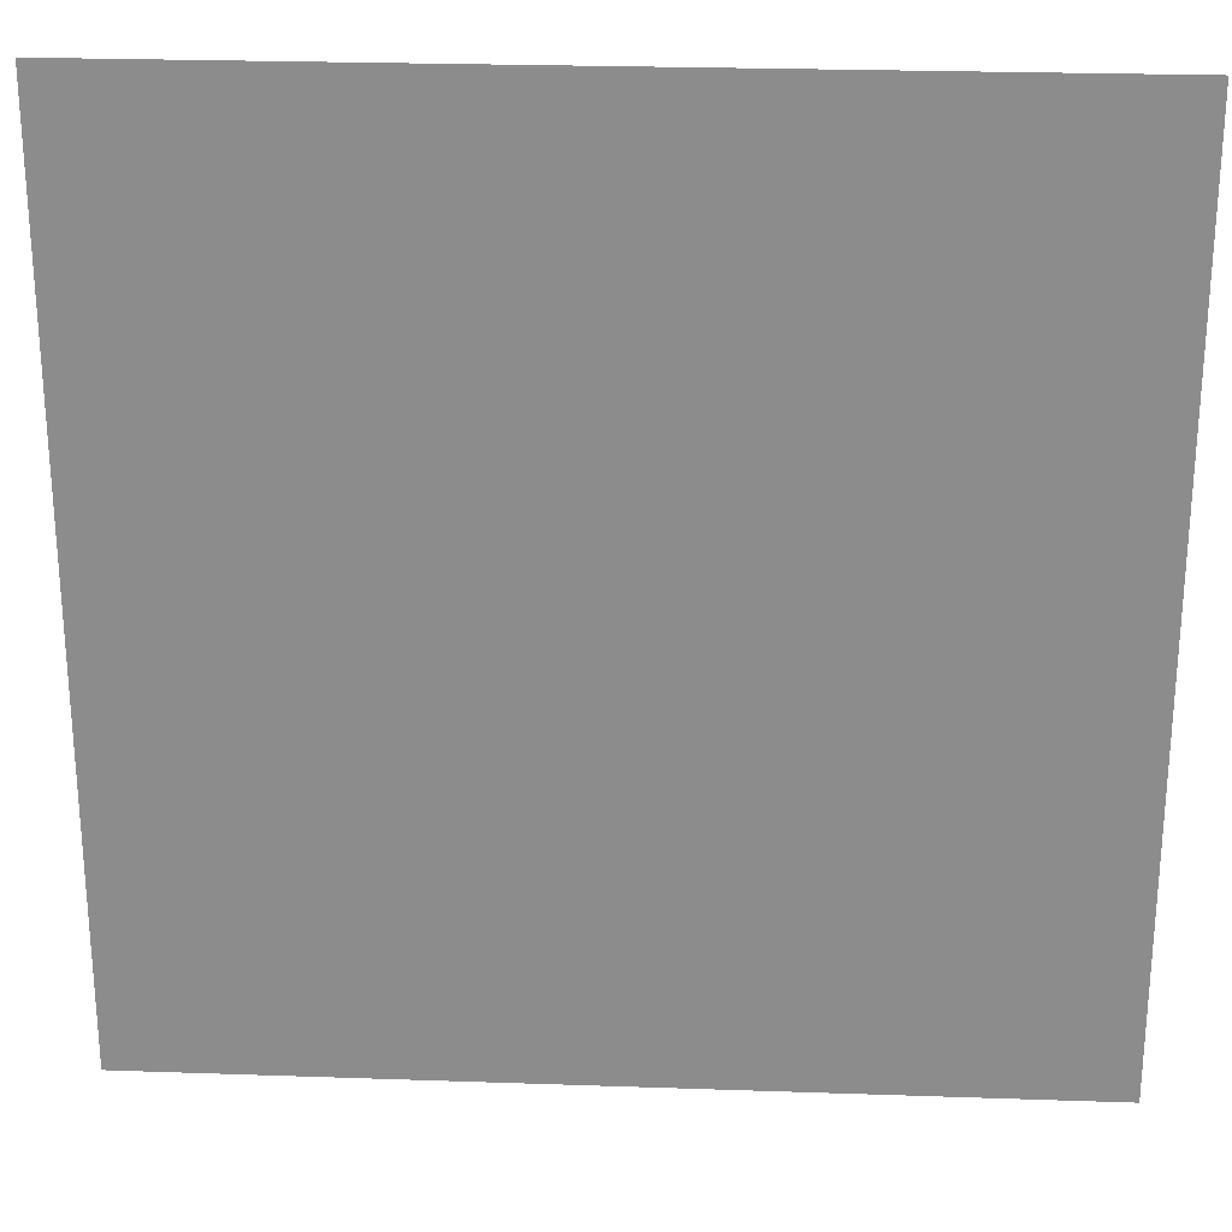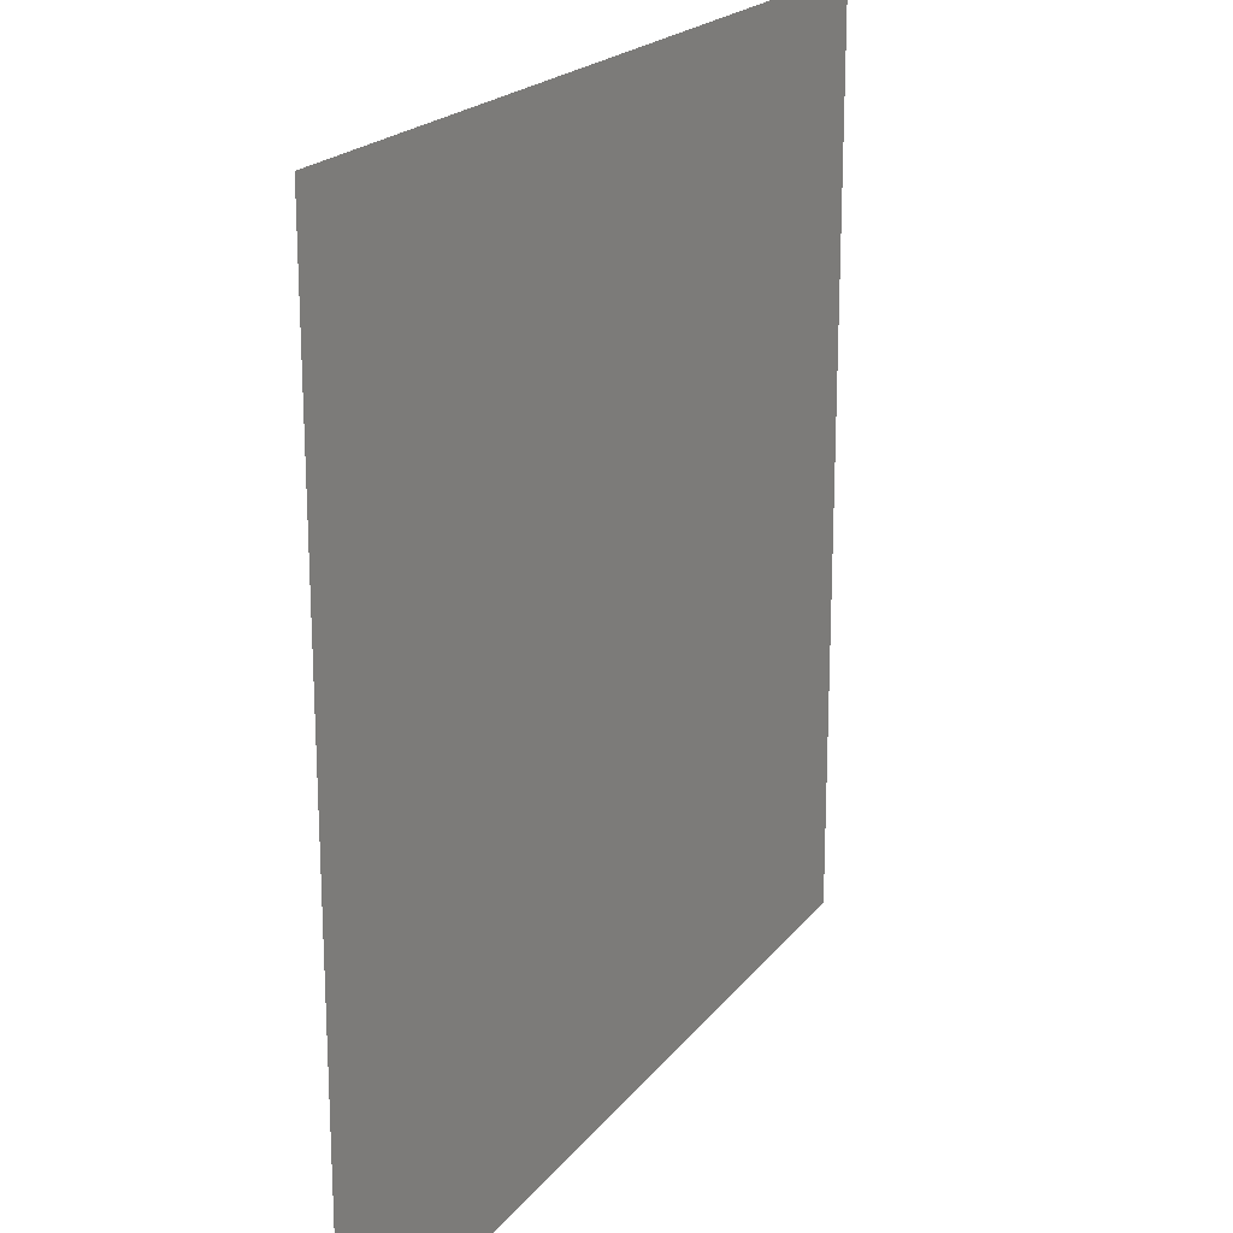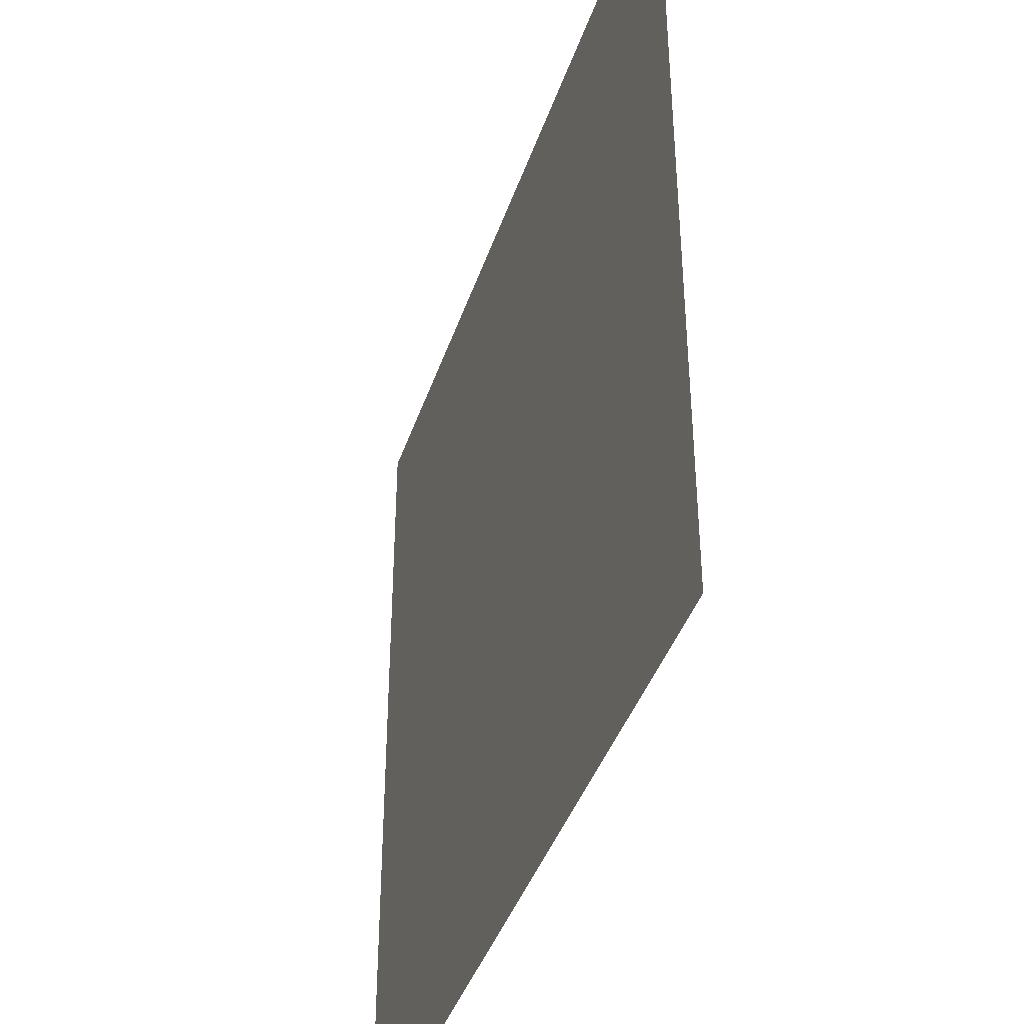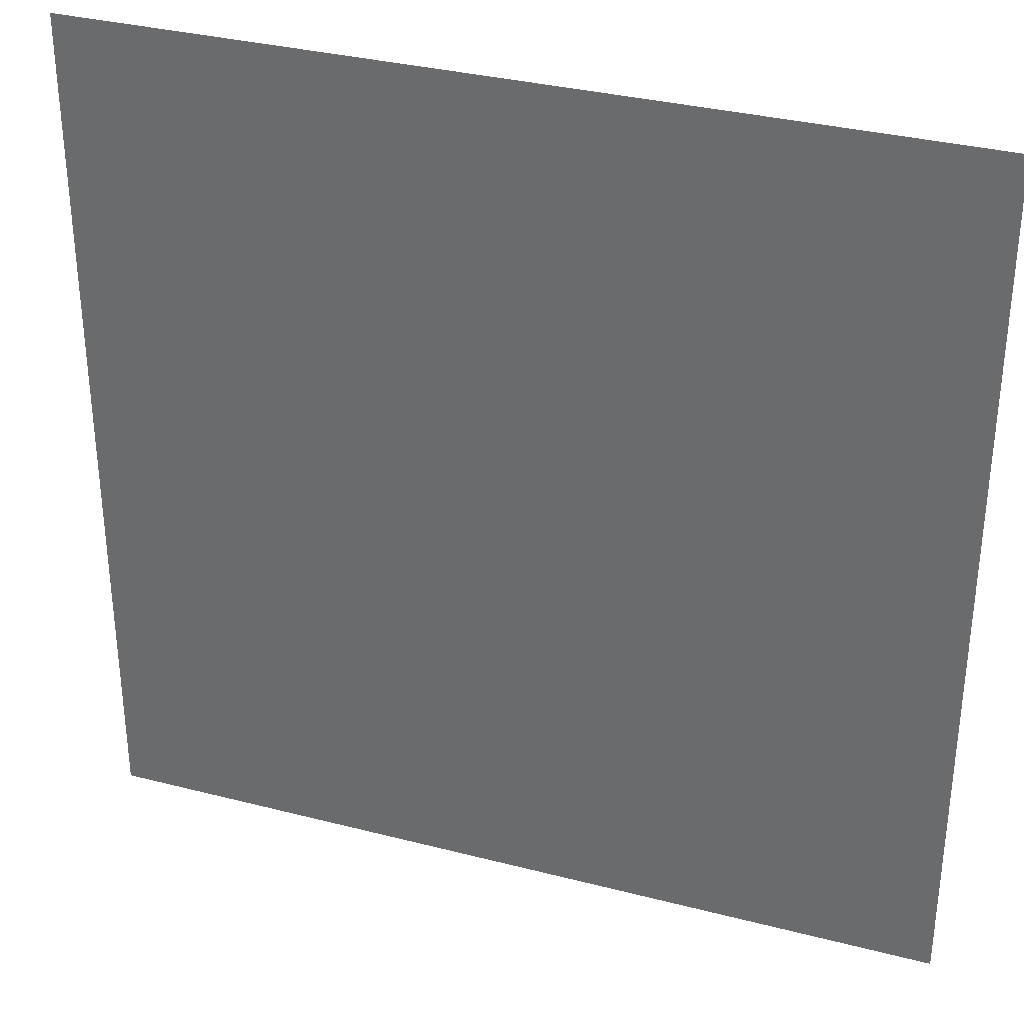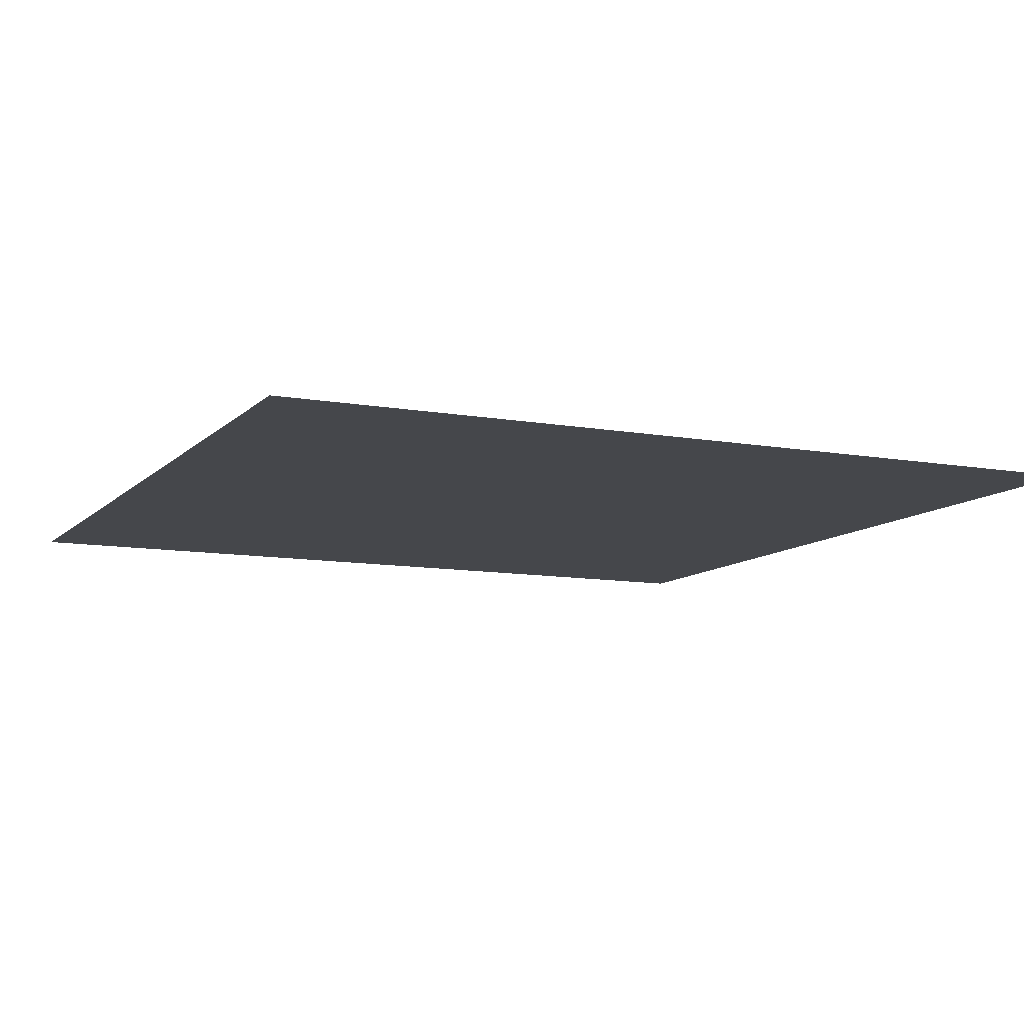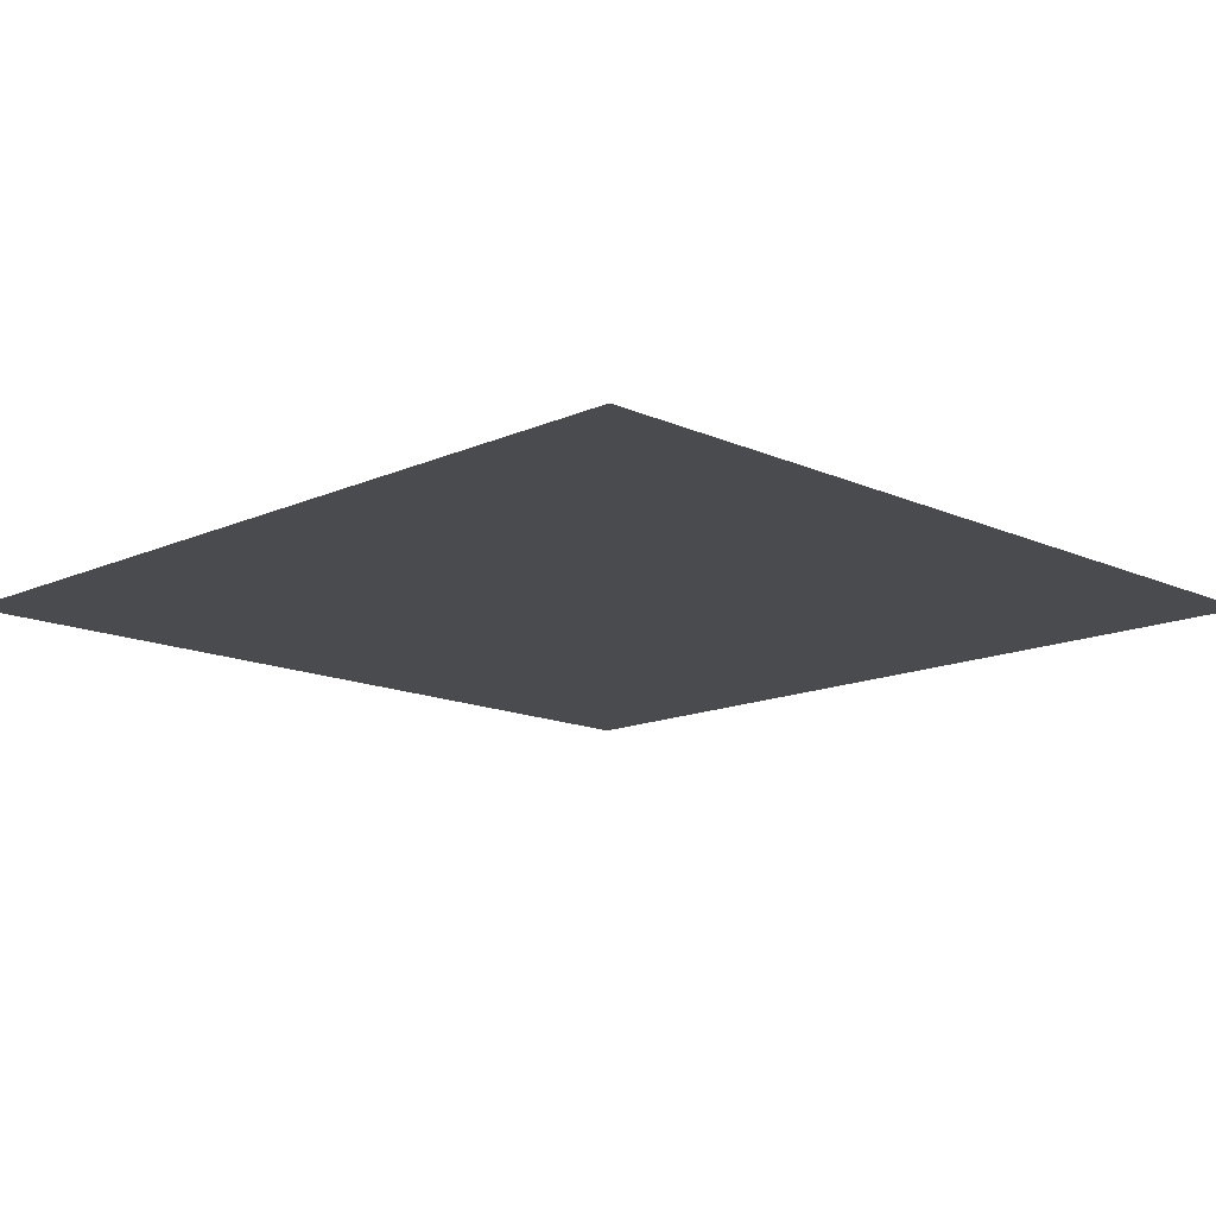
<metadata>
{"format":"obj","ext":"obj","renderer":"f3d","projection":"perspective","resolution":1024,"background":"white","views":[{"elev":25.2,"azim":-176.8,"up":"+Y"},{"elev":20.6,"azim":-63.3,"up":"+Y"},{"elev":-41.0,"azim":-107.9,"up":"+Y"},{"elev":33.4,"azim":19.5,"up":"+Y"},{"elev":-10.2,"azim":65.2,"up":"+Z"},{"elev":-14.0,"azim":-45.1,"up":"+Z"}]}
</metadata>
<code>
g planetSmallPlain4
v -0.01587 -0.01587 0
v 0.01587 0.01587 0
v 0.01587 -0.01587 0
v -0.01587 0.01587 0
g planetSmallPlain4_0
f 3 2 1
f 2 4 1

</code>
